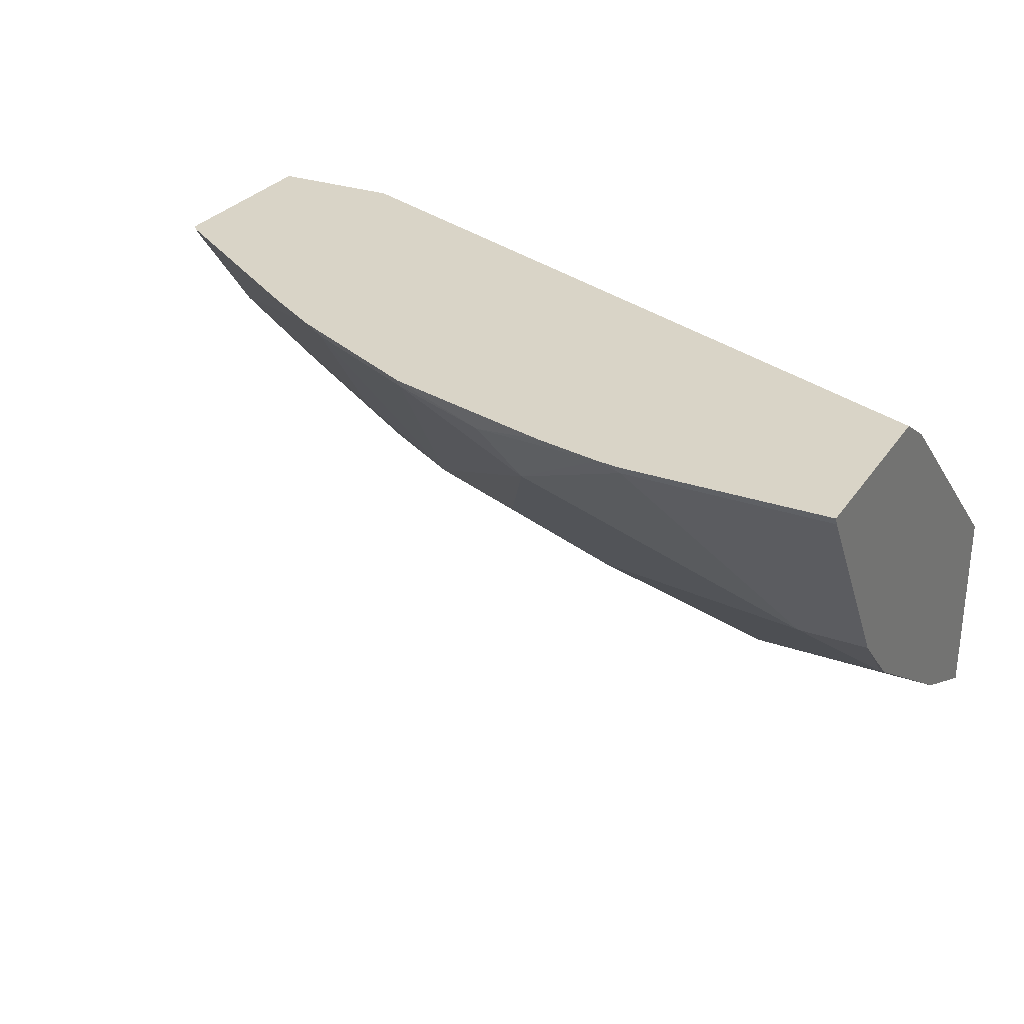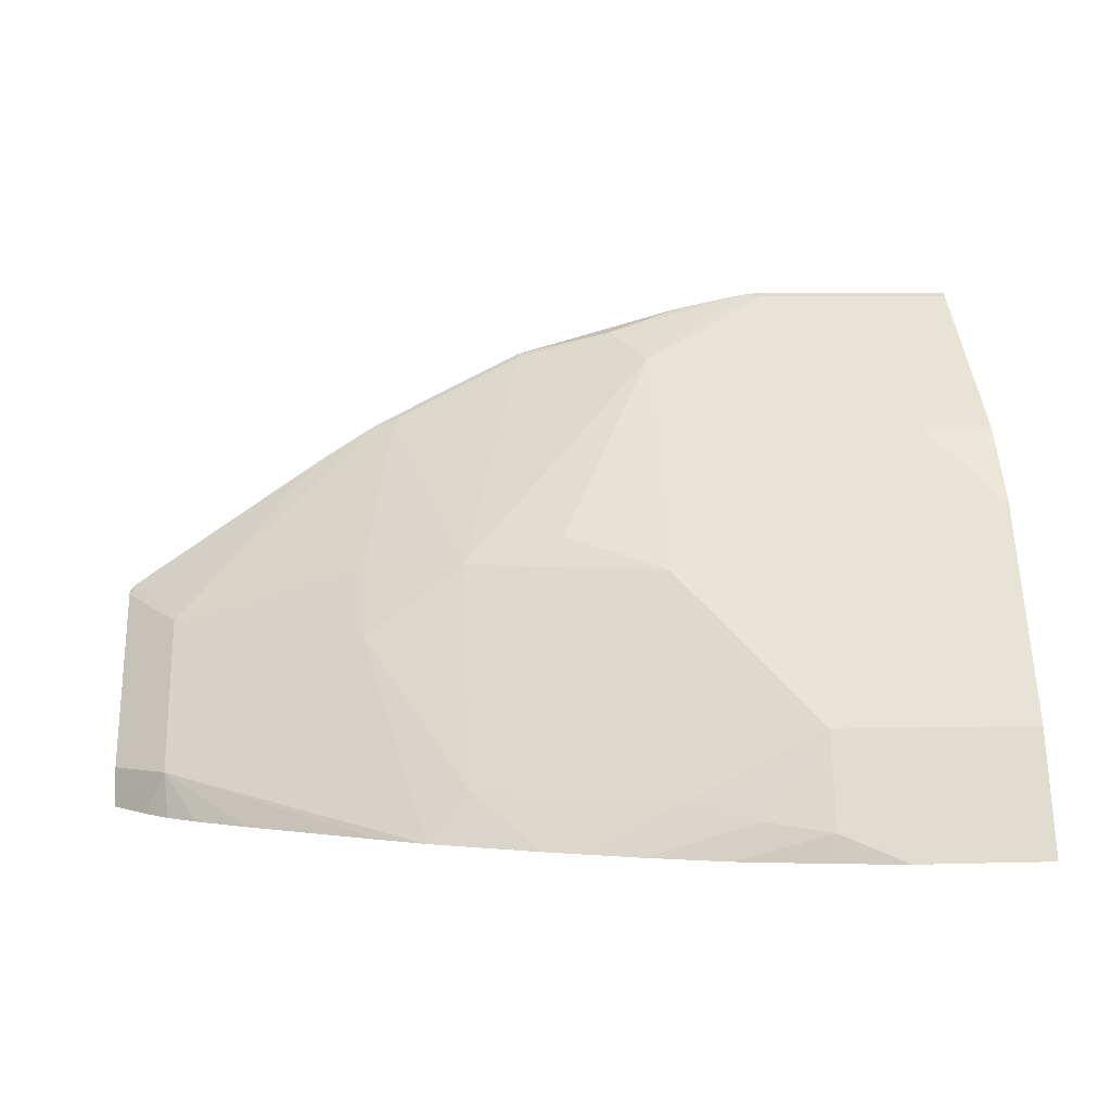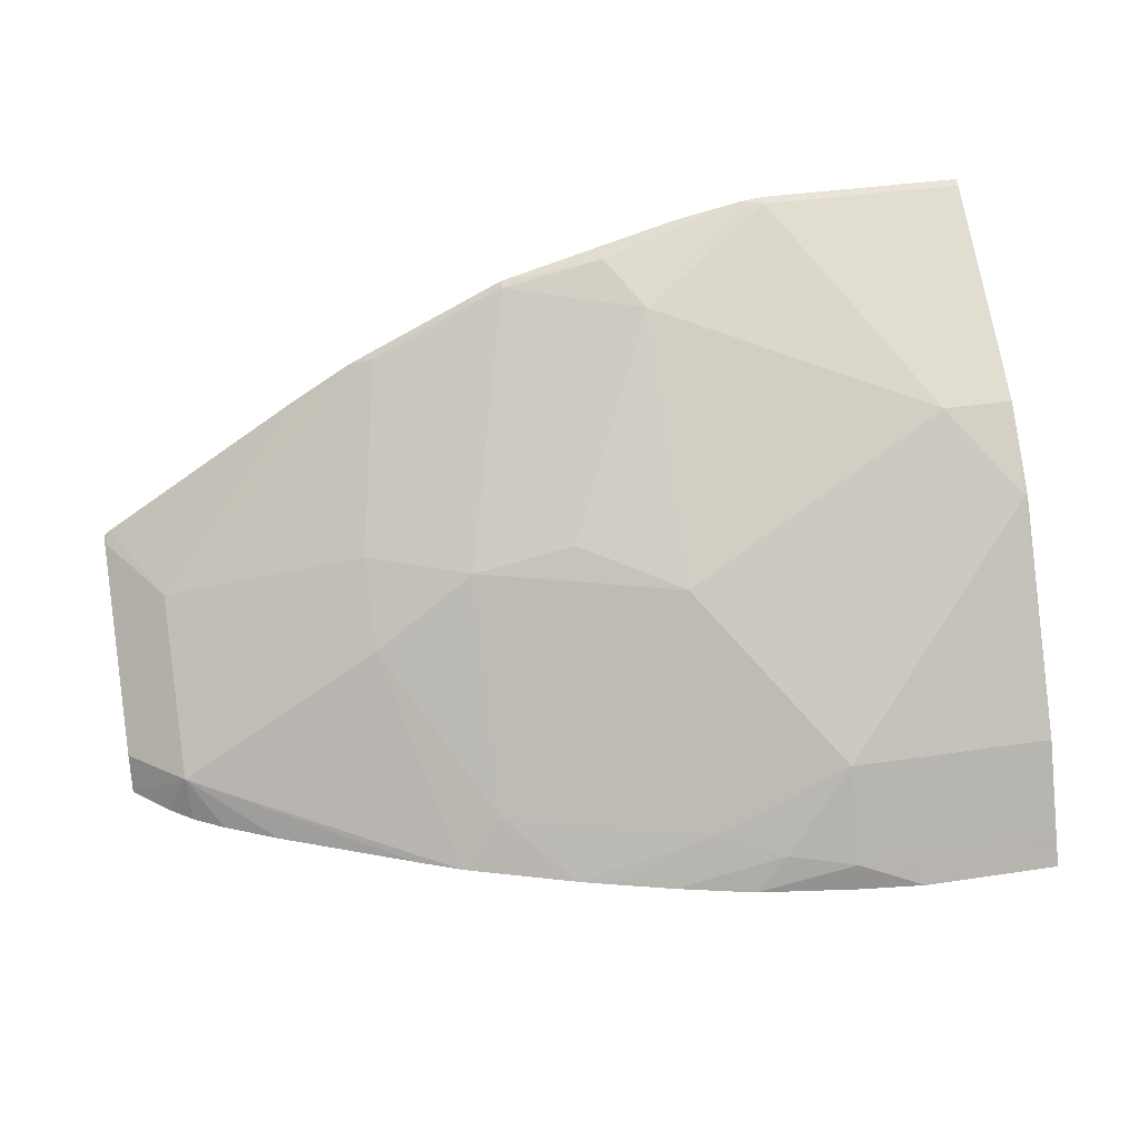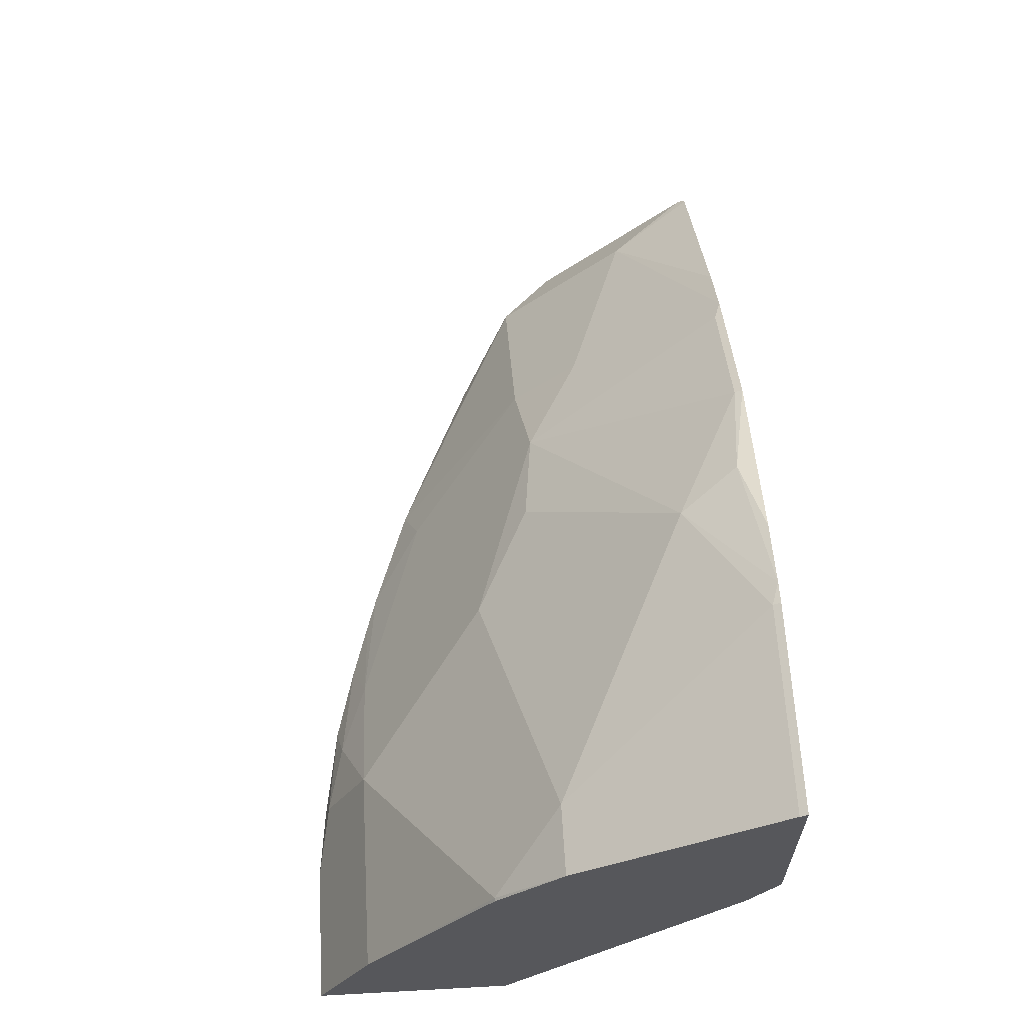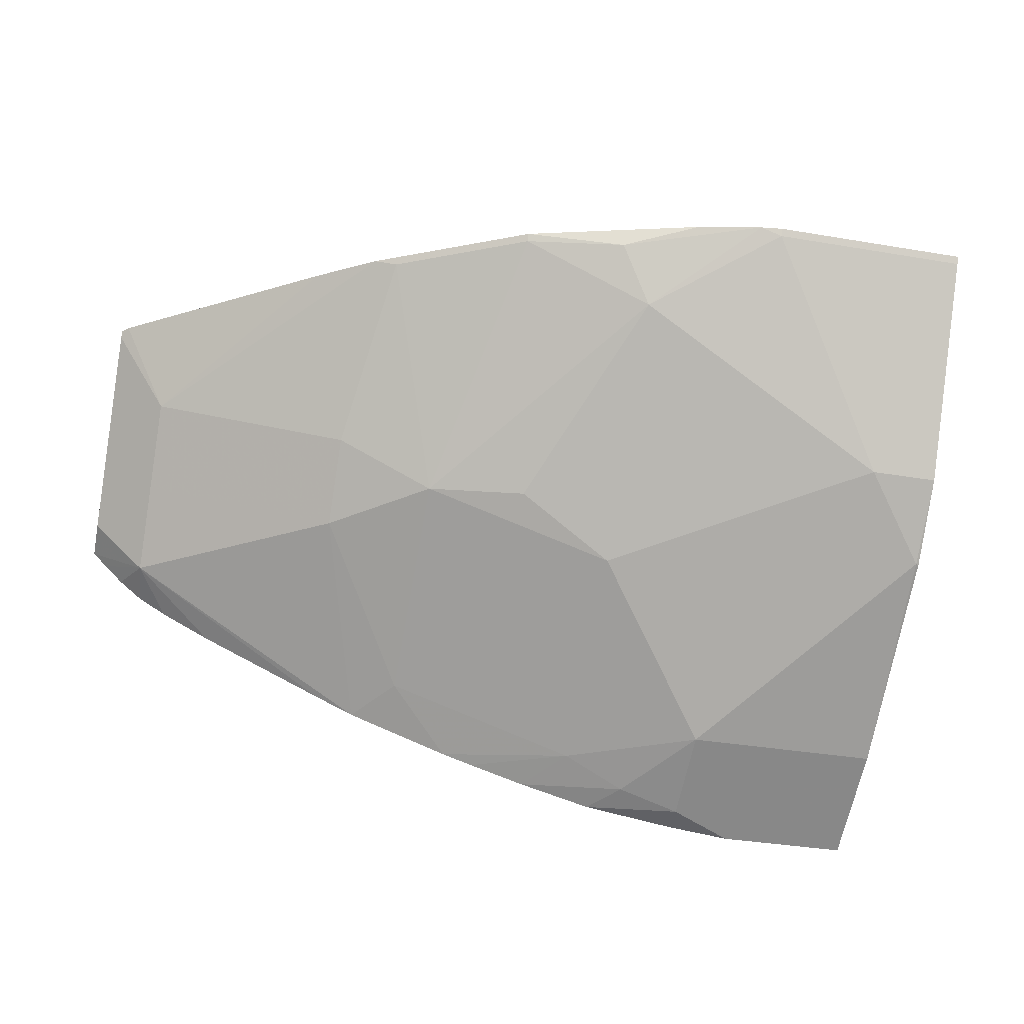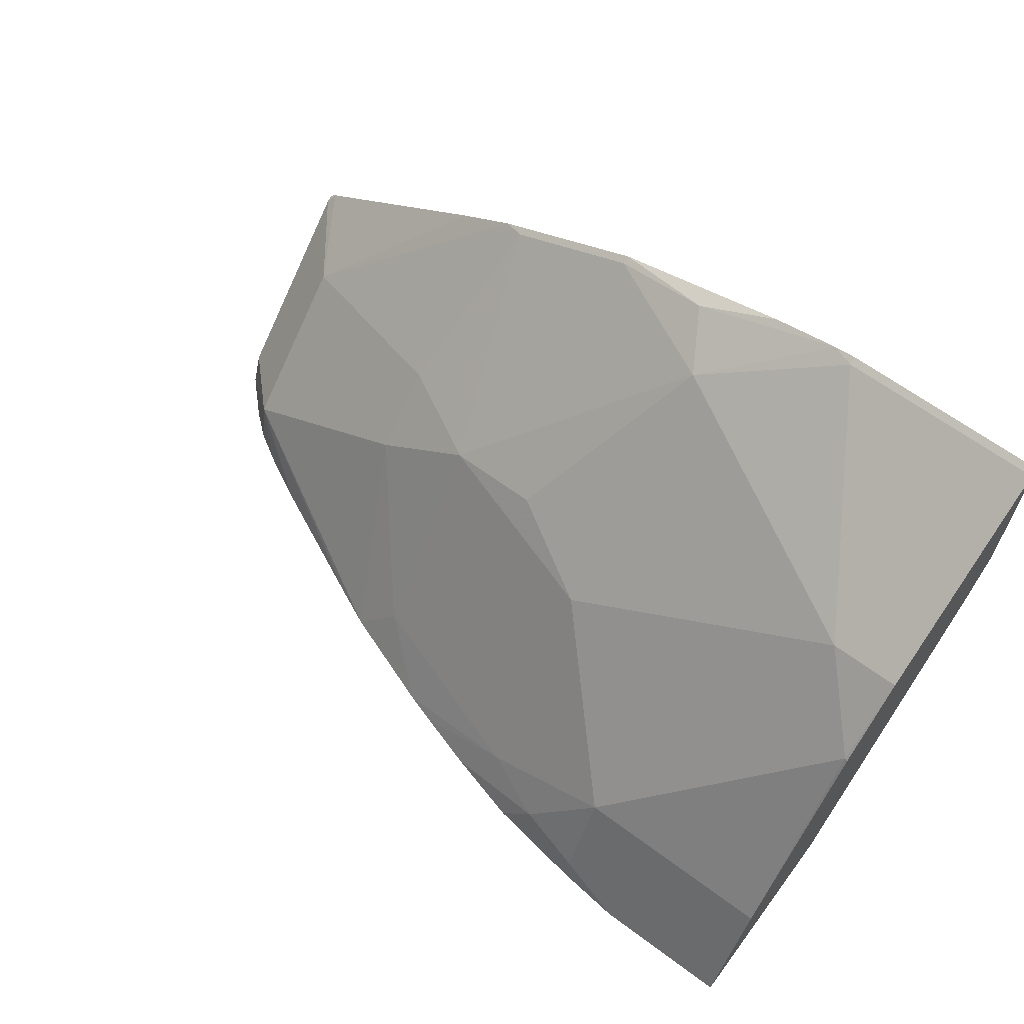
<metadata>
{"format":"obj","ext":"obj","renderer":"f3d","projection":"perspective","resolution":1024,"background":"white","views":[{"elev":28.7,"azim":27.6,"up":"+Y"},{"elev":6.8,"azim":-4.4,"up":"+Z"},{"elev":36.4,"azim":-11.2,"up":"+Z"},{"elev":62.4,"azim":86.8,"up":"+Z"},{"elev":-36.5,"azim":-12.4,"up":"+Y"},{"elev":64.1,"azim":36.8,"up":"+Z"}]}
</metadata>
<code>
v -0.516 -0.4213 0.4493
v -0.516 -0.3185 0.4493
v -0.5074 -0.43 0.4493
v -0.4841 -0.4455 0.4745
v -0.516 -0.4136 0.4711
v -0.516 -0.3185 0.5642
v -0.4373 -0.3185 0.4493
v -0.4958 -0.4416 0.4493
v -0.4841 -0.4067 0.5132
v -0.482 -0.453 0.4493
v -0.4648 -0.4633 0.4493
v -0.4346 -0.4788 0.4493
v -0.3589 -0.5139 0.4493
v -0.3339 -0.5252 0.4493
v -0.368 -0.4455 0.552
v -0.516 -0.3361 0.5486
v -0.516 -0.3224 0.5622
v -0.5121 -0.3185 0.5682
v 0.001748 -0.3185 0.6348
v 0.001748 -0.3357 0.6068
v 0.001748 -0.4719 0.4493
v -0.4841 -0.368 0.552
v -0.2711 -0.5476 0.4493
v -0.3099 -0.5164 0.4777
v -0.368 -0.4067 0.5907
v -0.3099 -0.439 0.5939
v -0.3959 -0.3185 0.6456
v 0.001748 -0.3185 0.751
v 0.001748 -0.5888 0.4493
v -0.3616 -0.3185 0.667
v -0.2522 -0.5536 0.4493
v -0.1937 -0.5552 0.4777
v -0.3486 -0.3228 0.6714
v -0.2518 -0.4455 0.61
v -0.1937 -0.3615 0.7101
v -0.2711 -0.3228 0.7101
v -0.1162 -0.5552 0.5165
v -0.1937 -0.4777 0.5939
v -0.1162 -0.3185 0.751
v 0.001748 -0.3228 0.7488
v 0.001748 -0.581 0.4648
v -0.07749 -0.5888 0.4493
v -0.3486 -0.3185 0.6735
v -0.2178 -0.564 0.4493
v -0.1549 -0.5713 0.4697
v -0.1937 -0.439 0.6326
v -0.03876 -0.439 0.6714
v -0.1162 -0.3228 0.7488
v -0.1292 -0.3185 0.7494
v -0.213 -0.3292 0.7262
v -0.2711 -0.3185 0.7123
v -0.1162 -0.581 0.4648
v 0.001748 -0.5552 0.5165
v -2.668e-05 -0.4777 0.6326
v 0.001748 -0.439 0.6714
v -0.1162 -0.5844 0.4493
v -0.1731 -0.5758 0.4493
v -0.1678 -0.3185 0.7413
v -0.2023 -0.3185 0.7316
v 0.001748 -0.4778 0.632
f 32 45 37
f 26 32 37
f 26 37 38
f 26 38 34
f 28 39 48
f 30 33 43
f 29 41 52
f 29 52 42
f 31 44 32
f 26 36 33
f 28 48 40
f 26 35 36
f 19 29 21
f 25 33 30
f 25 26 33
f 24 32 26
f 23 32 24
f 23 31 32
f 22 30 27
f 22 25 30
f 19 21 20
f 19 41 29
f 19 53 41
f 19 60 53
f 32 44 45
f 26 34 35
f 33 36 43
f 47 54 55
f 34 46 35
f 54 60 55
f 53 60 54
f 52 57 56
f 50 58 59
f 50 59 51
f 49 58 50
f 45 57 52
f 44 57 45
f 42 52 56
f 40 47 55
f 40 48 47
f 39 49 48
f 34 38 46
f 38 47 46
f 37 54 47
f 37 53 54
f 37 41 53
f 37 52 41
f 37 45 52
f 36 51 43
f 36 50 51
f 35 50 36
f 35 49 50
f 35 48 49
f 35 47 48
f 35 46 47
f 37 47 38
f 19 40 55
f 19 55 60
f 18 22 27
f 2 30 43
f 2 27 30
f 2 18 27
f 2 6 18
f 1 6 2
f 1 17 6
f 1 16 17
f 1 5 16
f 1 4 5
f 1 3 4
f 1 8 3
f 1 10 8
f 2 43 51
f 1 11 10
f 1 13 12
f 1 14 13
f 1 23 14
f 1 31 23
f 1 44 31
f 1 57 44
f 1 56 57
f 1 42 56
f 19 28 40
f 1 21 29
f 1 7 21
f 1 2 7
f 1 12 11
f 2 51 59
f 1 29 42
f 2 58 49
f 2 59 58
f 17 22 18
f 15 26 25
f 15 24 26
f 14 24 15
f 14 23 24
f 9 25 22
f 9 15 25
f 9 22 16
f 7 20 21
f 7 19 20
f 6 17 18
f 5 9 16
f 16 22 17
f 4 14 15
f 4 15 9
f 2 28 19
f 2 19 7
f 3 8 4
f 4 9 5
f 2 39 28
f 4 10 11
f 4 11 12
f 4 12 13
f 4 13 14
f 4 8 10
f 2 49 39

</code>
